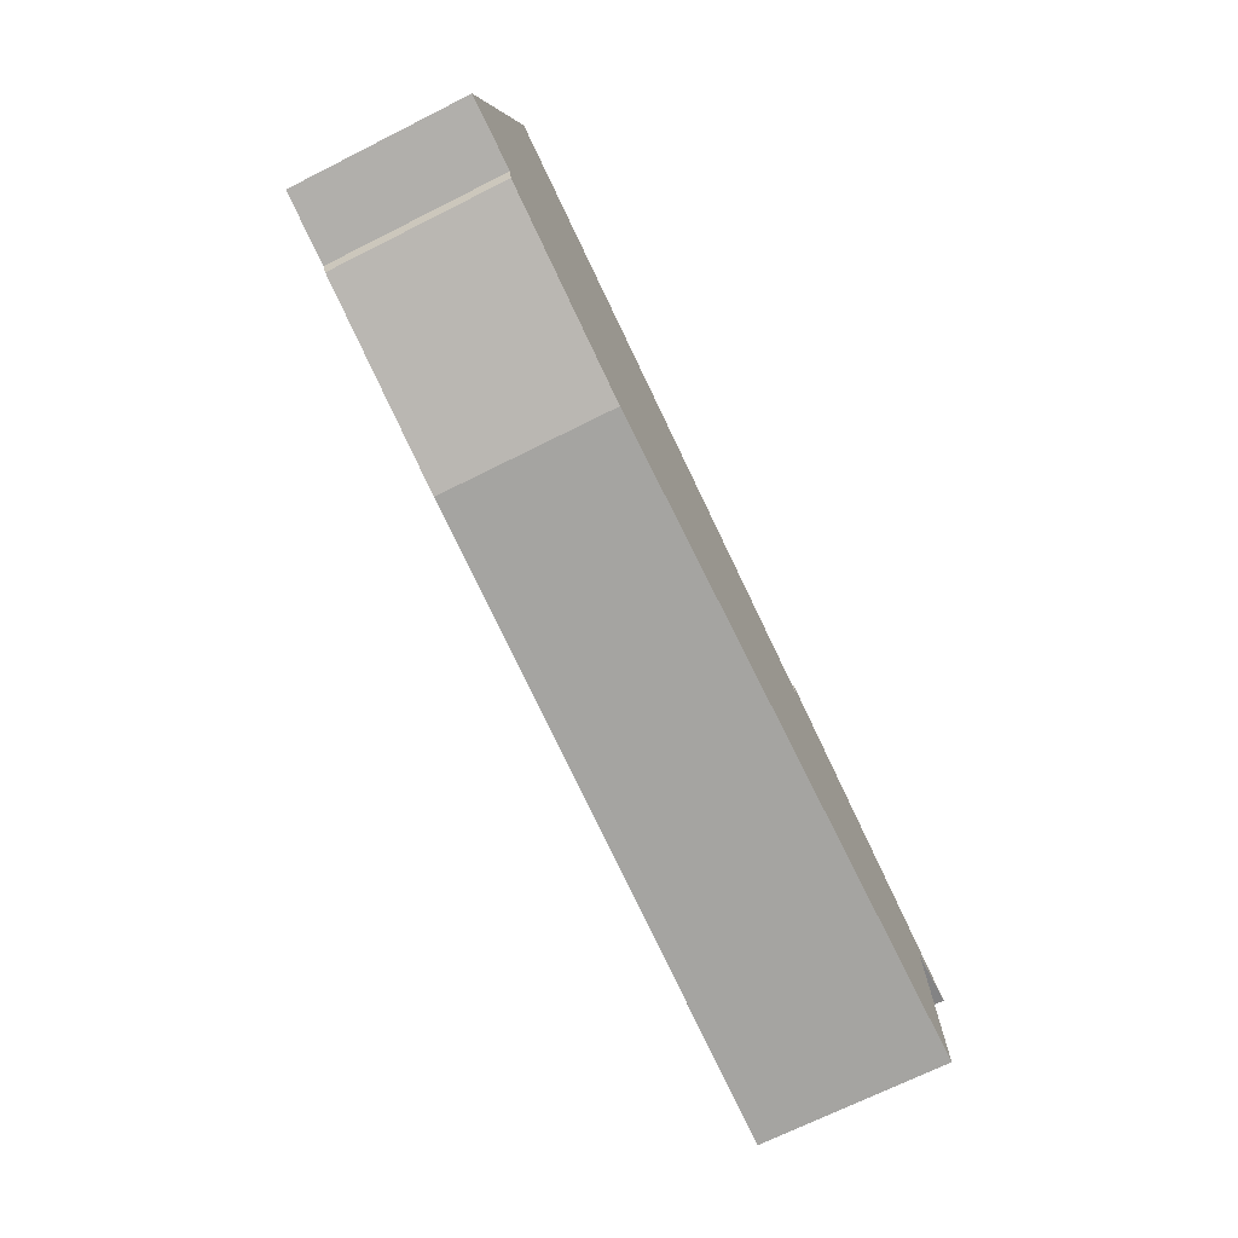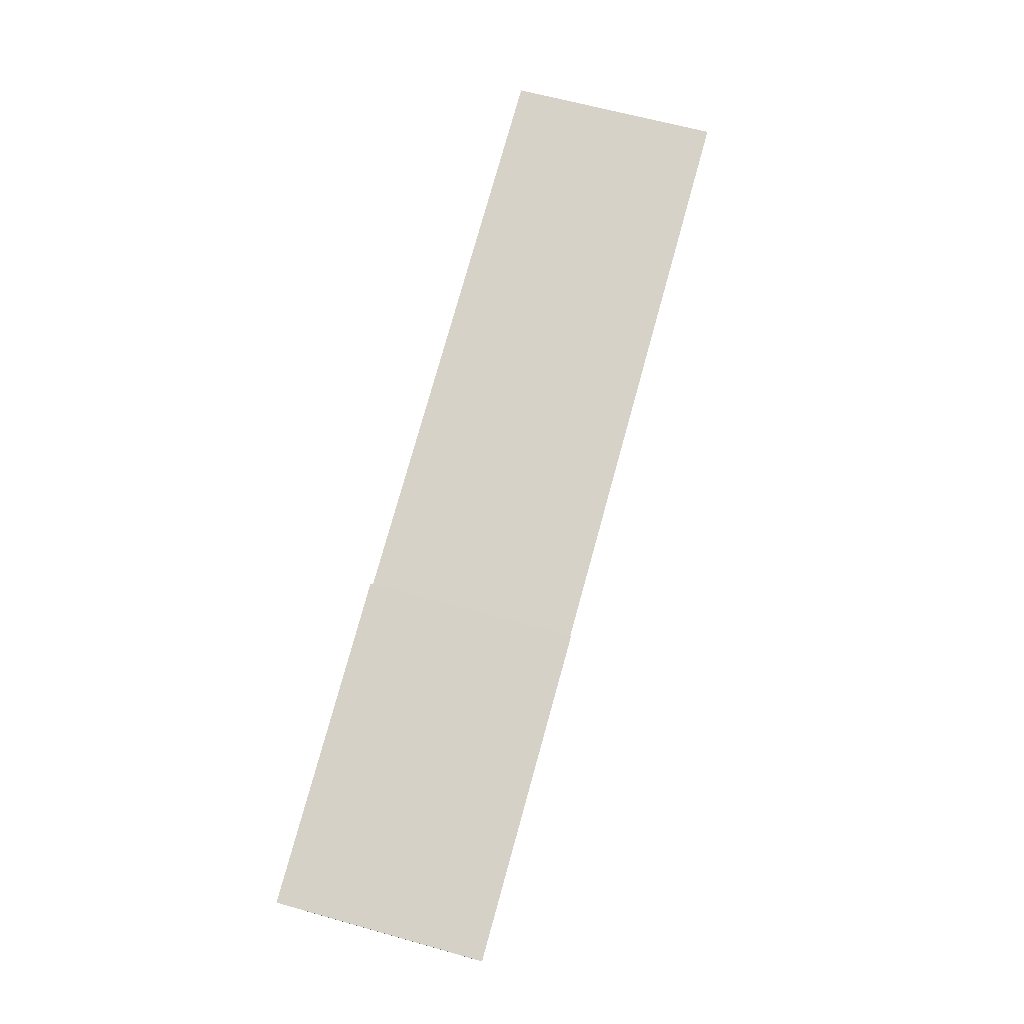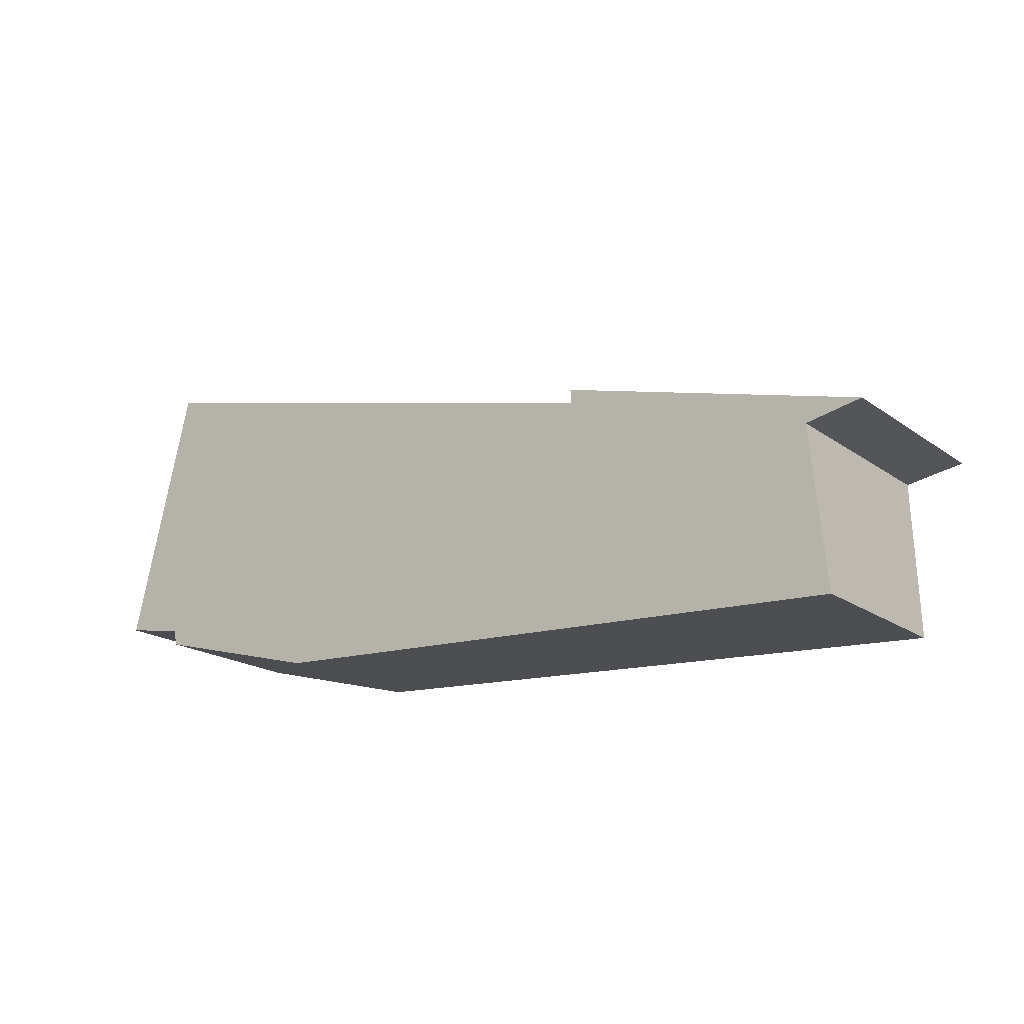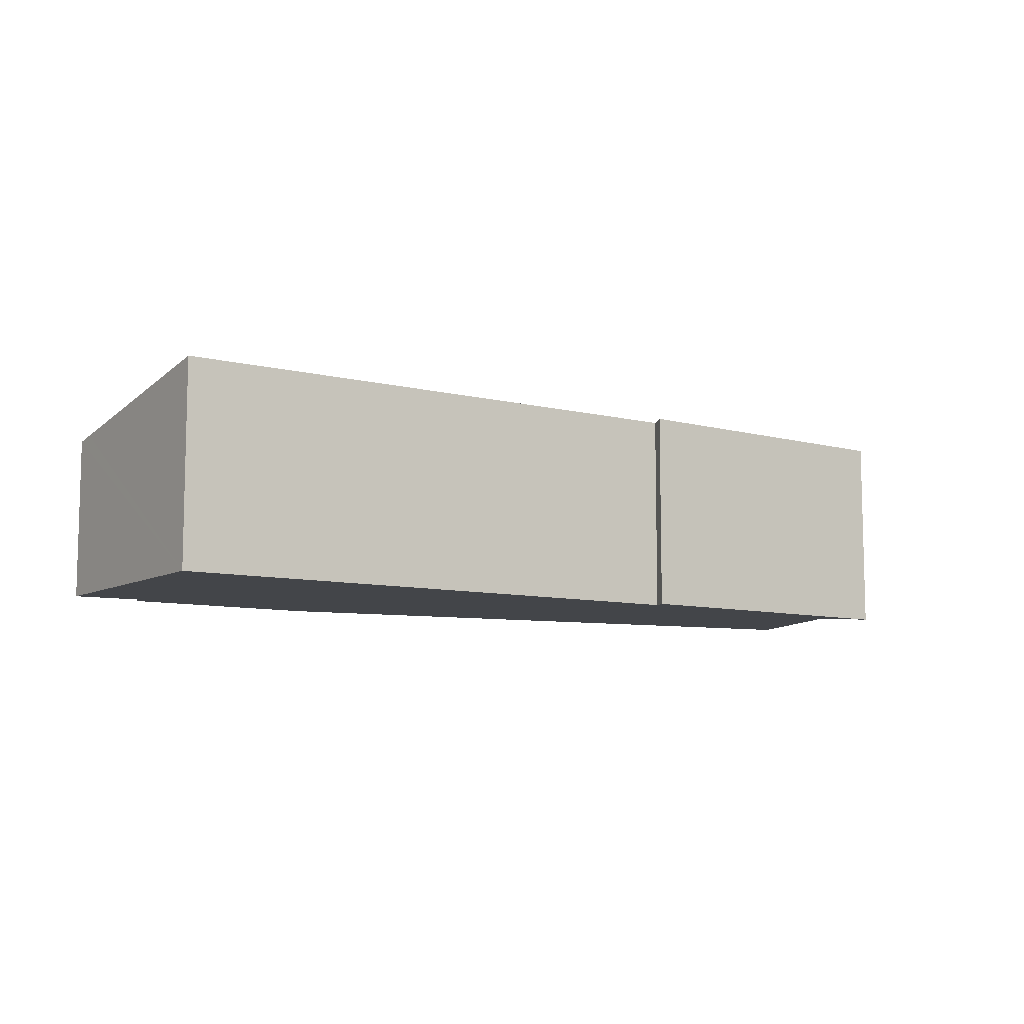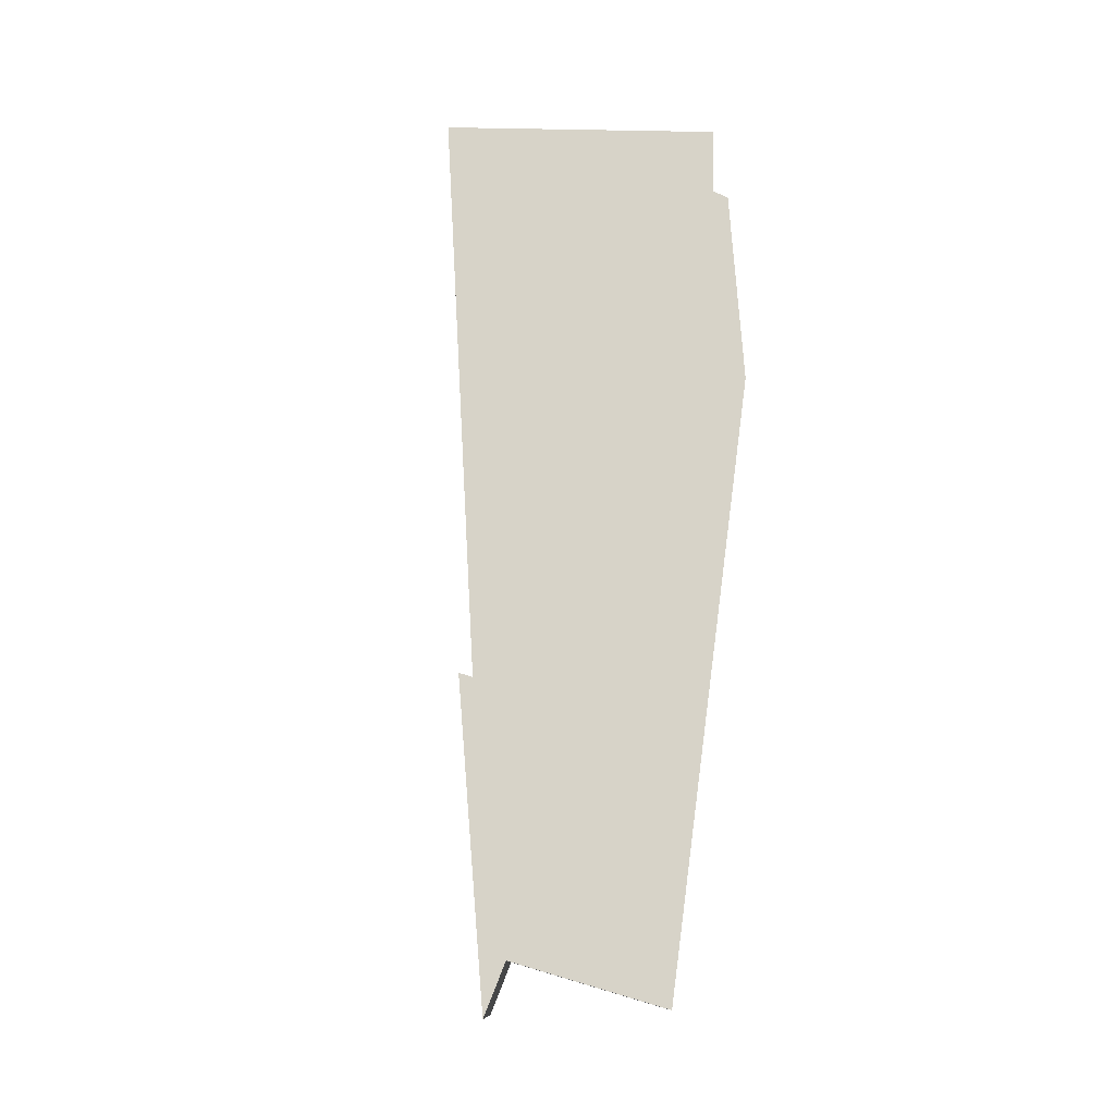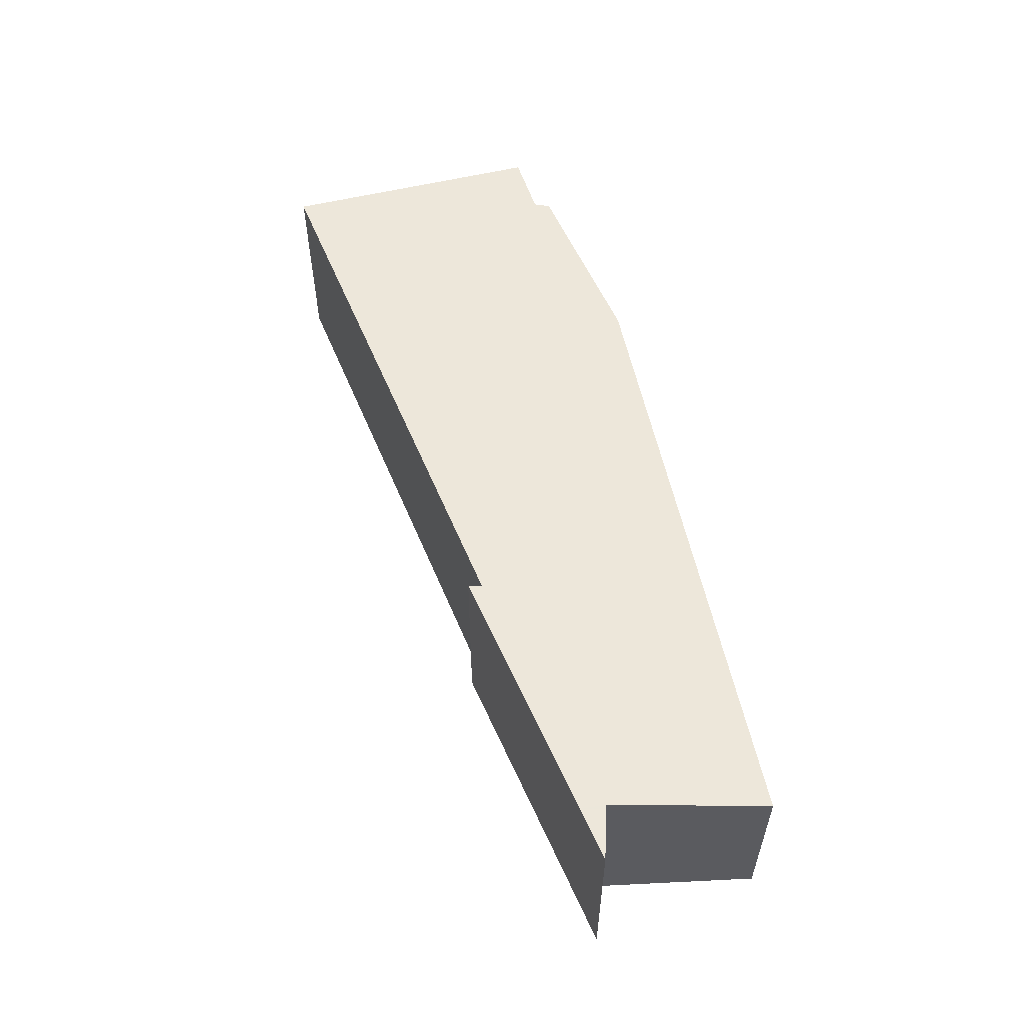
<metadata>
{"format":"obj","ext":"obj","renderer":"f3d","projection":"perspective","resolution":1024,"background":"white","views":[{"elev":-70.5,"azim":-63.4,"up":"+Z"},{"elev":62.2,"azim":106.0,"up":"+Z"},{"elev":-19.0,"azim":37.2,"up":"+Z"},{"elev":-8.7,"azim":-20.5,"up":"+Y"},{"elev":77.7,"azim":100.9,"up":"+Y"},{"elev":56.4,"azim":81.6,"up":"+Y"}]}
</metadata>
<code>
v  0.117 3.784 0.481
v  1.458 3.731 -0.249
v  0 3.714 2.274e-16
v  1.446 4.589 5.956
v  5.753 3.677 -1.756
v  1.529 3.683 -0.616
v  13.76 4.606 2.893
v  9.616 3.784 -1.977
v  19.8 4.068 -2.559
v  13.74 4.649 3.204
v  19.46 4.553 1.034
v  19.5 4.634 1.609
v  19.56 4.559 1.053
v  20.71 4.631 1.274
v  1.458 1.525e-17 -0.249
v  1.529 3.772e-17 -0.616
v  1.446 -3.647e-16 5.956
v  0 0 0
v  0.117 -2.945e-17 0.481
v  13.74 -1.962e-16 3.204
v  13.76 -1.771e-16 2.893
v  20.71 -7.801e-17 1.274
v  19.46 -6.331e-17 1.034
v  19.56 -6.448e-17 1.053
v  5.753 1.075e-16 -1.756
v  19.8 1.567e-16 -2.559
v  9.616 1.211e-16 -1.977
v  19.5 -9.852e-17 1.609
g defaultobject
f 1 2 3
f 2 1 4
f 2 5 6
f 5 2 4
f 5 4 7
f 5 7 8
f 8 7 9
f 9 7 10
f 9 10 11
f 11 10 12
f 11 12 13
f 13 12 14
f 6 15 2
f 15 6 16
f 1 17 4
f 17 1 3
f 17 3 18
f 17 18 19
f 7 20 10
f 20 7 21
f 15 3 2
f 3 15 18
f 22 13 14
f 13 22 11
f 11 22 23
f 23 22 24
f 5 16 6
f 16 5 25
f 26 8 9
f 8 26 27
f 8 27 5
f 5 27 25
f 4 21 7
f 21 4 17
f 20 12 10
f 12 20 28
f 12 28 14
f 14 28 22
f 23 9 11
f 9 23 26
f 28 24 22
f 24 28 23
f 23 28 20
f 23 27 26
f 27 23 21
f 21 23 20
f 27 21 17
f 27 17 25
f 25 17 16
f 16 17 15
f 15 17 19
f 15 19 18

</code>
